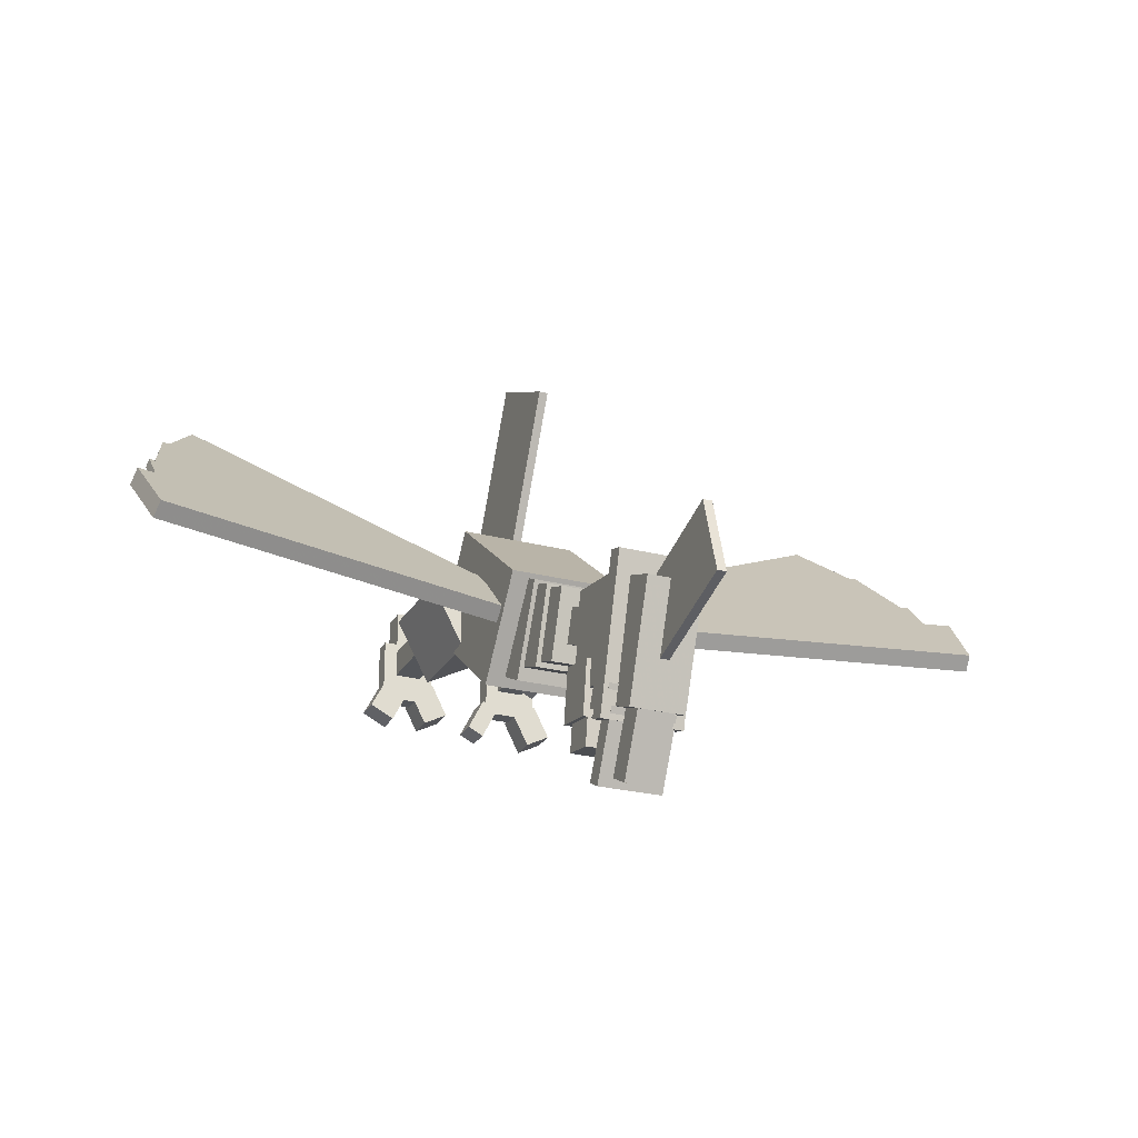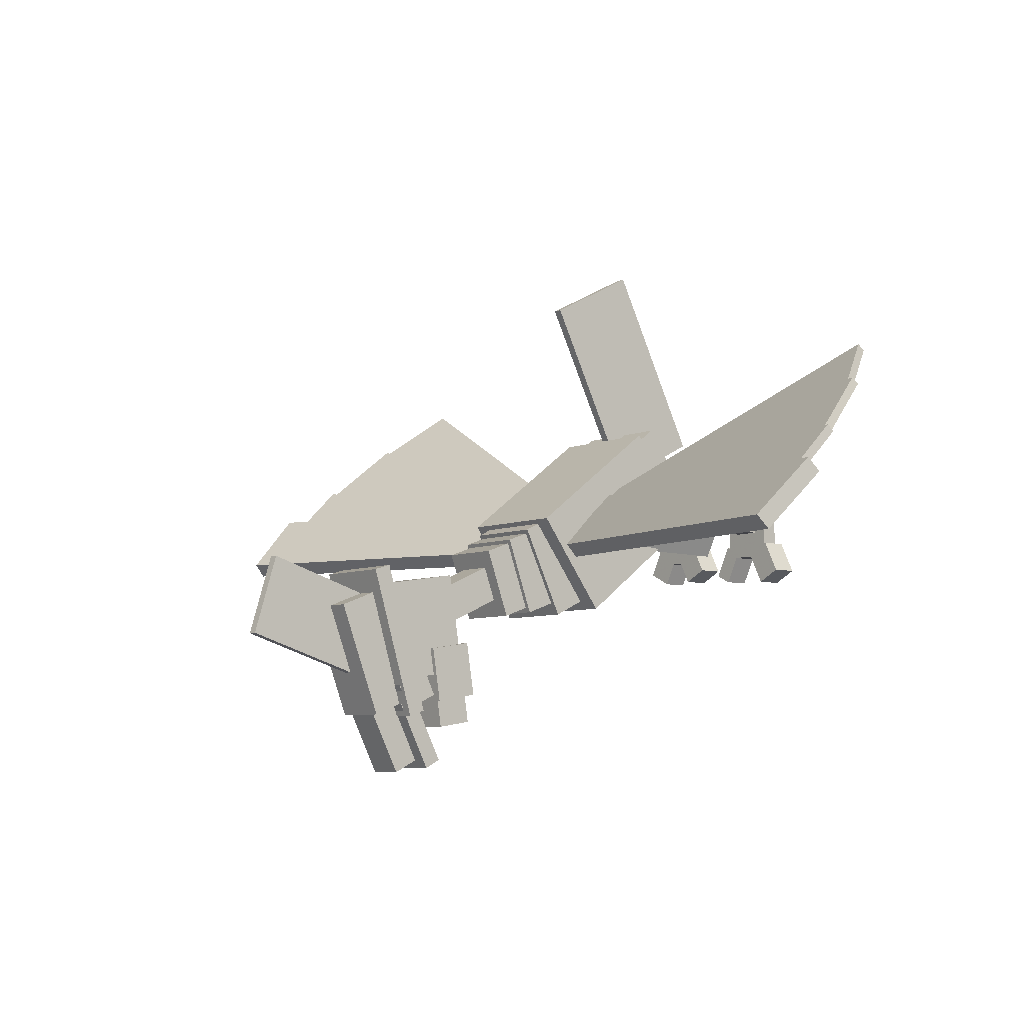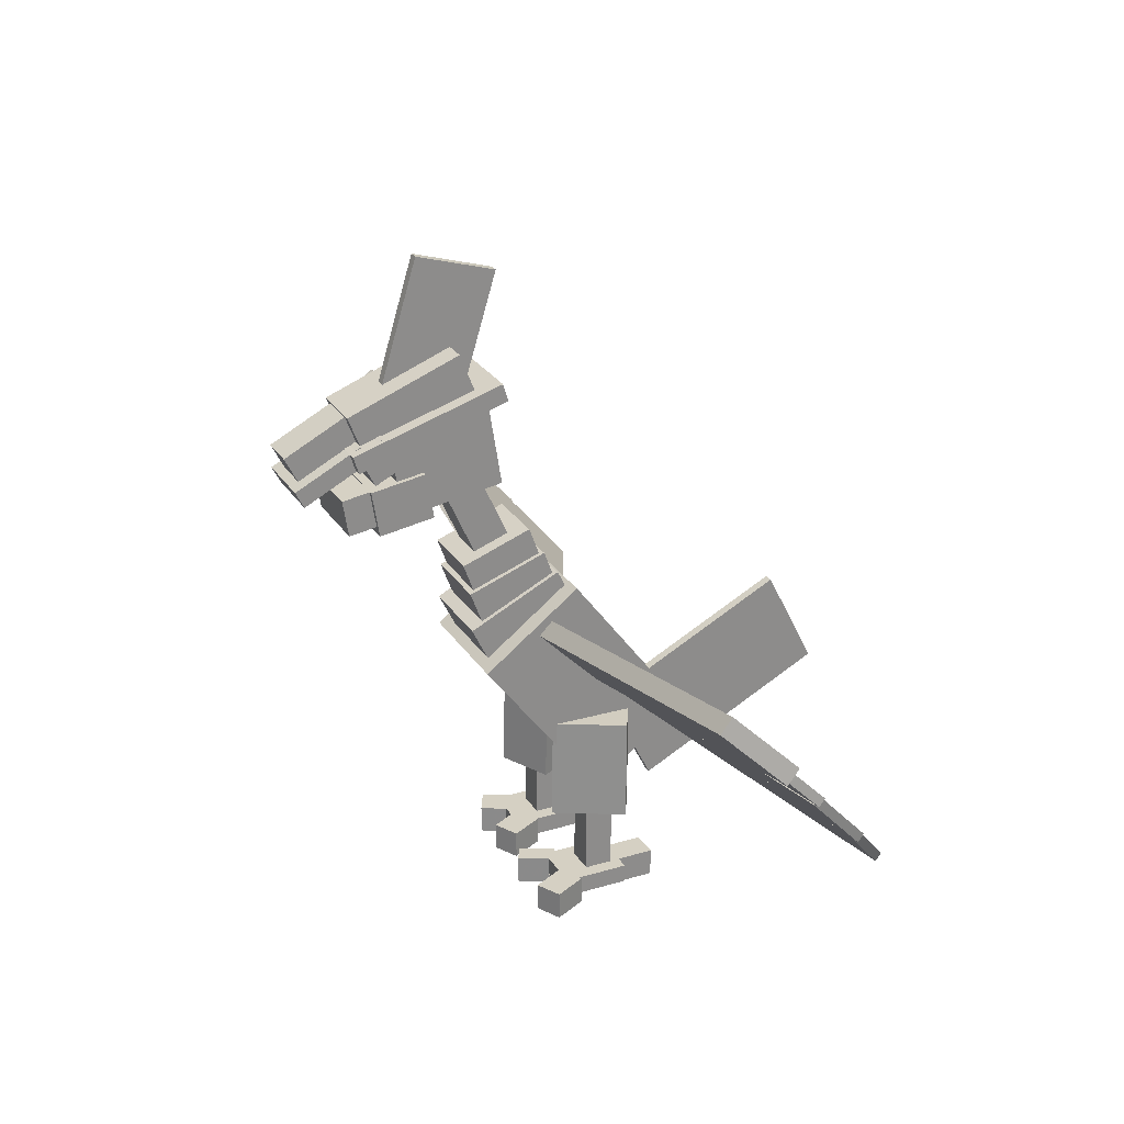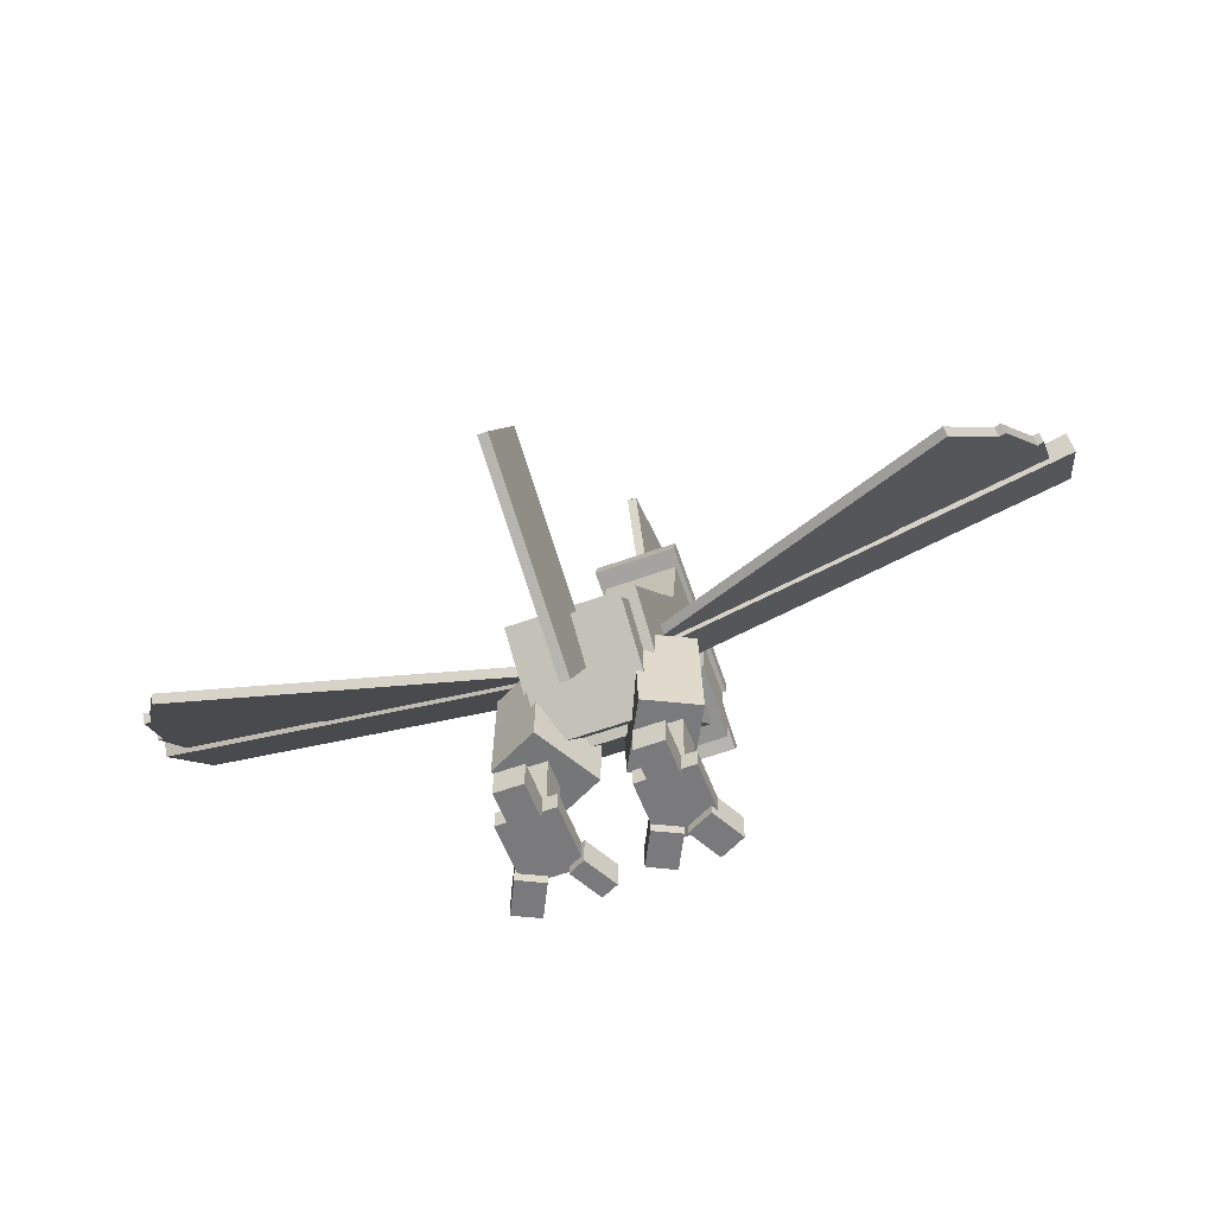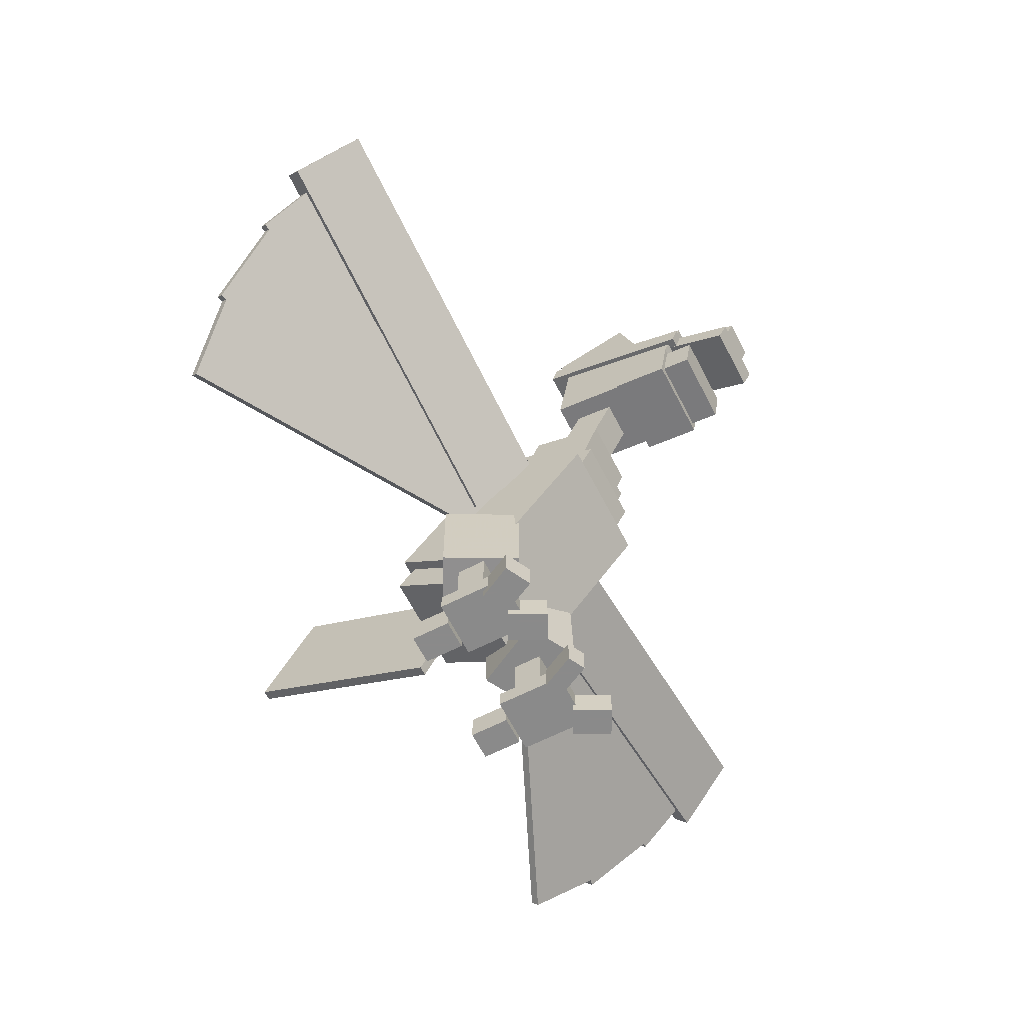
<metadata>
{"format":"obj","ext":"obj","renderer":"f3d","projection":"perspective","resolution":1024,"background":"white","views":[{"elev":-25.1,"azim":157.2,"up":"+Z"},{"elev":-6.8,"azim":-130.0,"up":"+Z"},{"elev":26.2,"azim":-115.4,"up":"+Y"},{"elev":-58.2,"azim":20.7,"up":"+Y"},{"elev":-63.6,"azim":117.2,"up":"+Y"}]}
</metadata>
<code>
o Neck_pt4
v 0.125 0.9081 -0.6015
v -0.125 0.9081 -0.6015
v -0.125 1.479 -0.8557
v 0.125 1.479 -0.8557
v -0.125 1.01 -0.3731
v 0.125 1.01 -0.3731
v 0.125 1.581 -0.6273
v -0.125 1.581 -0.6273
f 1 2 3 4
f 5 6 7 8
f 4 3 8 7
f 6 5 2 1
f 6 1 4 7
f 2 5 8 3
o Head_base
v 0.25 1.397 -1.172
v -0.25 1.397 -1.172
v -0.25 1.953 -1.26
v 0.25 1.953 -1.26
v -0.25 1.505 -0.4926
v 0.25 1.505 -0.4926
v 0.25 2.061 -0.5806
v -0.25 2.061 -0.5806
f 9 10 11 12
f 13 14 15 16
f 12 11 16 15
f 14 13 10 9
f 14 9 12 15
f 10 13 16 11
o Head_dome_ridge
v 0.1875 1.759 -1.367
v -0.1875 1.759 -1.367
v -0.1875 2.109 -1.501
v 0.1875 2.109 -1.501
v -0.1875 2.05 -0.6081
v 0.1875 2.05 -0.6081
v 0.1875 2.4 -0.7424
v -0.1875 2.4 -0.7424
f 17 18 19 20
f 21 22 23 24
f 20 19 24 23
f 22 21 18 17
f 22 17 20 23
f 18 21 24 19
o Head_spike
v 0.03125 2.189 -1.215
v -0.03125 2.189 -1.215
v -0.03125 3.026 -0.959
v 0.03125 3.026 -0.959
v -0.03125 2.025 -0.6769
v 0.03125 2.025 -0.6769
v 0.03125 2.862 -0.4211
v -0.03125 2.862 -0.4211
f 25 26 27 28
f 29 30 31 32
f 28 27 32 31
f 30 29 26 25
f 30 25 28 31
f 26 29 32 27
o Head_dome_base
v 0.2812 1.764 -1.471
v -0.2812 1.764 -1.471
v -0.2812 1.884 -1.507
v 0.2812 1.884 -1.507
v -0.2812 2.075 -0.4546
v 0.2812 2.075 -0.4546
v 0.2812 2.194 -0.4911
v -0.2812 2.194 -0.4911
f 33 34 35 36
f 37 38 39 40
f 36 35 40 39
f 38 37 34 33
f 38 33 36 39
f 34 37 40 35
o Head_dome_base_pt2
v 0.2188 1.578 -1.817
v -0.2188 1.578 -1.817
v -0.2188 1.69 -1.873
v 0.2188 1.69 -1.873
v -0.2188 1.805 -1.371
v 0.2188 1.805 -1.371
v 0.2188 1.917 -1.428
v -0.2188 1.917 -1.428
f 41 42 43 44
f 45 46 47 48
f 44 43 48 47
f 46 45 42 41
f 46 41 44 47
f 42 45 48 43
o Head_dome_ridge_pt2
v 0.125 1.662 -1.789
v -0.125 1.662 -1.789
v -0.125 1.885 -1.903
v 0.125 1.885 -1.903
v -0.125 1.889 -1.344
v 0.125 1.889 -1.344
v 0.125 2.112 -1.457
v -0.125 2.112 -1.457
f 49 50 51 52
f 53 54 55 56
f 52 51 56 55
f 54 53 50 49
f 54 49 52 55
f 50 53 56 51
o Head_side
v 0.25 1.648 -1.354
v -0.25 1.648 -1.354
v -0.25 1.873 -1.464
v 0.25 1.873 -1.464
v -0.25 1.73 -1.186
v 0.25 1.73 -1.186
v 0.25 1.955 -1.295
v -0.25 1.955 -1.295
f 57 58 59 60
f 61 62 63 64
f 60 59 64 63
f 62 61 58 57
f 62 57 60 63
f 58 61 64 59
o Lower_jaw_pt2
v 0.25 1.339 -1.542
v -0.25 1.339 -1.542
v -0.25 1.586 -1.581
v 0.25 1.586 -1.581
v -0.25 1.368 -1.357
v 0.25 1.368 -1.357
v 0.25 1.615 -1.396
v -0.25 1.615 -1.396
f 65 66 67 68
f 69 70 71 72
f 68 67 72 71
f 70 69 66 65
f 70 65 68 71
f 66 69 72 67
o Lower_jaw_pt1
v 0.2812 1.313 -1.348
v -0.2812 1.313 -1.348
v -0.2812 1.621 -1.397
v 0.2812 1.621 -1.397
v -0.2812 1.371 -0.9777
v 0.2812 1.371 -0.9777
v 0.2812 1.68 -1.027
v -0.2812 1.68 -1.027
f 73 74 75 76
f 77 78 79 80
f 76 75 80 79
f 78 77 74 73
f 78 73 76 79
f 74 77 80 75
o Right_foot
v 0.5938 -1.531 -0.1875
v 0.2188 -1.531 -0.1875
v 0.2188 -1.406 -0.1875
v 0.5938 -1.406 -0.1875
v 0.2188 -1.531 0.25
v 0.5938 -1.531 0.25
v 0.5938 -1.406 0.25
v 0.2188 -1.406 0.25
f 81 82 83 84
f 85 86 87 88
f 84 83 88 87
f 86 85 82 81
f 86 81 84 87
f 82 85 88 83
o Left_foot
v -0.2188 -1.531 -0.1875
v -0.5938 -1.531 -0.1875
v -0.5938 -1.406 -0.1875
v -0.2188 -1.406 -0.1875
v -0.5938 -1.531 0.25
v -0.2188 -1.531 0.25
v -0.2188 -1.406 0.25
v -0.5938 -1.406 0.25
f 89 90 91 92
f 93 94 95 96
f 92 91 96 95
f 94 93 90 89
f 94 89 92 95
f 90 93 96 91
o Left_rear_tallon
v -0.3125 -1.594 0.25
v -0.5 -1.594 0.25
v -0.5 -1.406 0.25
v -0.3125 -1.406 0.25
v -0.5 -1.594 0.5
v -0.3125 -1.594 0.5
v -0.3125 -1.406 0.5
v -0.5 -1.406 0.5
f 97 98 99 100
f 101 102 103 104
f 100 99 104 103
f 102 101 98 97
f 102 97 100 103
f 98 101 104 99
o Right_left_tallon
v 0.2673 -1.594 -0.3442
v 0.1003 -1.594 -0.2591
v 0.1003 -1.406 -0.2591
v 0.2673 -1.406 -0.3442
v 0.2138 -1.594 -0.03631
v 0.3808 -1.594 -0.1214
v 0.3808 -1.406 -0.1214
v 0.2138 -1.406 -0.03631
f 105 106 107 108
f 109 110 111 112
f 108 107 112 111
f 110 109 106 105
f 110 105 108 111
f 106 109 112 107
o Tail
v 0.03125 -0.4024 0.3804
v -0.03125 -0.4024 0.3804
v -0.03125 0.2502 1.661
v 0.03125 0.2502 1.661
v -0.03125 -1.071 0.7209
v 0.03125 -1.071 0.7209
v 0.03125 -0.4181 2.002
v -0.03125 -0.4181 2.002
f 113 114 115 116
f 117 118 119 120
f 116 115 120 119
f 118 117 114 113
f 118 113 116 119
f 114 117 120 115
o Left_left_tallon
v -0.5553 -1.594 -0.3967
v -0.7224 -1.594 -0.3116
v -0.7224 -1.406 -0.3116
v -0.5553 -1.406 -0.3967
v -0.6089 -1.594 -0.08882
v -0.4418 -1.594 -0.1739
v -0.4418 -1.406 -0.1739
v -0.6089 -1.406 -0.08882
f 121 122 123 124
f 125 126 127 128
f 124 123 128 127
f 126 125 122 121
f 126 121 124 127
f 122 125 128 123
o Left_right_tallon
v -0.08302 -1.594 -0.3204
v -0.1944 -1.594 -0.3772
v -0.1944 -1.406 -0.3772
v -0.08302 -1.406 -0.3204
v -0.3079 -1.594 -0.1544
v -0.1965 -1.594 -0.09767
v -0.1965 -1.406 -0.09767
v -0.3079 -1.406 -0.1544
f 129 130 131 132
f 133 134 135 136
f 132 131 136 135
f 134 133 130 129
f 134 129 132 135
f 130 133 136 131
o Body
v 0.4062 0.2297 -0.6818
v -0.4062 0.2297 -0.6818
v -0.4062 0.7187 -0.03288
v 0.4062 0.7187 -0.03288
v -0.4062 -0.7187 0.03288
v 0.4062 -0.7187 0.03288
v 0.4062 -0.2297 0.6818
v -0.4062 -0.2297 0.6818
f 137 138 139 140
f 141 142 143 144
f 140 139 144 143
f 142 141 138 137
f 142 137 140 143
f 138 141 144 139
o Neck_pt3
v 0.2188 0.9494 -0.7579
v -0.2188 0.9494 -0.7579
v -0.2188 1.12 -0.2881
v 0.2188 1.12 -0.2881
v -0.2188 0.7145 -0.6724
v 0.2188 0.7145 -0.6724
v 0.2188 0.8855 -0.2026
v -0.2188 0.8855 -0.2026
f 145 146 147 148
f 149 150 151 152
f 148 147 152 151
f 150 149 146 145
f 150 145 148 151
f 146 149 152 147
o Neck_pt2
v 0.25 0.7512 -0.7248
v -0.25 0.7512 -0.7248
v -0.25 0.9436 -0.1962
v 0.25 0.9436 -0.1962
v -0.25 0.5163 -0.6393
v 0.25 0.5163 -0.6393
v 0.25 0.7087 -0.1107
v -0.25 0.7087 -0.1107
f 153 154 155 156
f 157 158 159 160
f 156 155 160 159
f 158 157 154 153
f 158 153 156 159
f 154 157 160 155
o Right_rear_tallon
v 0.5 -1.594 0.25
v 0.3125 -1.594 0.25
v 0.3125 -1.406 0.25
v 0.5 -1.406 0.25
v 0.3125 -1.594 0.5
v 0.5 -1.594 0.5
v 0.5 -1.406 0.5
v 0.3125 -1.406 0.5
f 161 162 163 164
f 165 166 167 168
f 164 163 168 167
f 166 165 162 161
f 166 161 164 167
f 162 165 168 163
o Right_wing_sheath
v 2.925 1.009 -0.2559
v 0.3681 0.4188 -0.3018
v 0.3467 0.5045 -0.2134
v 2.904 1.095 -0.1676
v 0.4508 0.02964 0.09594
v 3.008 0.62 0.1417
v 2.987 0.7058 0.2301
v 0.4294 0.1154 0.1843
f 169 170 171 172
f 173 174 175 176
f 172 171 176 175
f 174 173 170 169
f 174 169 172 175
f 170 173 176 171
o Right_upper_wing_
v 2.847 0.7602 0.01099
v 0.3841 0.444 -0.2782
v 0.3734 0.4869 -0.234
v 2.836 0.8031 0.05518
v 0.3904 -0.003668 0.1579
v 2.853 0.3125 0.447
v 2.843 0.3554 0.4912
v 0.3797 0.03922 0.202
f 177 178 179 180
f 181 182 183 184
f 180 179 184 183
f 182 181 178 177
f 182 177 180 183
f 178 181 184 179
o Right_mid_wing_
v 2.818 0.3147 0.4276
v 0.4225 0.4412 -0.275
v 0.4118 0.4841 -0.2308
v 2.808 0.3576 0.4717
v 0.2796 -0.01232 0.1306
v 2.676 -0.1388 0.8332
v 2.665 -0.09593 0.8774
v 0.2689 0.03057 0.1748
f 185 186 187 188
f 189 190 191 192
f 188 187 192 191
f 190 189 186 185
f 190 185 188 191
f 186 189 192 187
o Right_lower_wing_
v 2.661 -0.09482 0.787
v 0.4553 0.4365 -0.2625
v 0.4446 0.4794 -0.2183
v 2.65 -0.05193 0.8312
v 0.1813 0.001731 0.09317
v 2.387 -0.5296 1.143
v 2.377 -0.4867 1.187
v 0.1706 0.04462 0.1374
f 193 194 195 196
f 197 198 199 200
f 196 195 200 199
f 198 197 194 193
f 198 193 196 199
f 194 197 200 195
o Tail_end
v 0.3438 -0.6311 0.04518
v -0.3438 -0.6311 0.04518
v -0.3438 -0.2174 0.5942
v 0.3438 -0.2174 0.5942
v -0.3438 -0.8308 0.1956
v 0.3438 -0.8308 0.1956
v 0.3438 -0.4171 0.7447
v -0.3438 -0.4171 0.7447
f 201 202 203 204
f 205 206 207 208
f 204 203 208 207
f 206 205 202 201
f 206 201 204 207
f 202 205 208 203
o Neck_base
v 0.2812 0.499 -0.7311
v -0.2812 0.499 -0.7311
v -0.2812 0.8004 -0.1131
v 0.2812 0.8004 -0.1131
v -0.2812 0.2743 -0.6215
v 0.2812 0.2743 -0.6215
v 0.2812 0.5757 -0.00354
v -0.2812 0.5757 -0.00354
f 209 210 211 212
f 213 214 215 216
f 212 211 216 215
f 214 213 210 209
f 214 209 212 215
f 210 213 216 211
o Right_thigh
v 0.4102 -0.9568 -0.2146
v 0.07925 -0.9683 -0.0385
v 0.06089 -0.2811 -0.02791
v 0.3918 -0.2696 -0.204
v 0.3141 -0.9689 0.4029
v 0.645 -0.9573 0.2269
v 0.6267 -0.2701 0.2374
v 0.2958 -0.2817 0.4135
f 217 218 219 220
f 221 222 223 224
f 220 219 224 223
f 222 221 218 217
f 222 217 220 223
f 218 221 224 219
o Left_thigh
v -0.07925 -0.9683 -0.0385
v -0.4102 -0.9568 -0.2146
v -0.3918 -0.2696 -0.204
v -0.06089 -0.2811 -0.02791
v -0.645 -0.9573 0.2269
v -0.3141 -0.9689 0.4029
v -0.2958 -0.2817 0.4135
v -0.6267 -0.2701 0.2374
f 225 226 227 228
f 229 230 231 232
f 228 227 232 231
f 230 229 226 225
f 230 225 228 231
f 226 229 232 227
o Left_wing_sheath
v -0.3621 0.4174 -0.3018
v -2.919 1.008 -0.3476
v -2.901 1.094 -0.2592
v -0.3437 0.5038 -0.2134
v -3.016 0.6218 0.05013
v -0.4583 0.03138 0.09594
v -0.4399 0.1178 0.1843
v -2.997 0.7083 0.1385
f 233 234 235 236
f 237 238 239 240
f 236 235 240 239
f 238 237 234 233
f 238 233 236 239
f 234 237 240 235
o Left_upper_wing_
v -0.3789 0.4428 -0.279
v -2.85 0.7609 -0.07618
v -2.841 0.8041 -0.03199
v -0.3697 0.4861 -0.2348
v -2.871 0.3166 0.3629
v -0.4001 -0.001437 0.1601
v -0.3909 0.0418 0.2043
v -2.862 0.3599 0.4071
f 241 242 243 244
f 245 246 247 248
f 244 243 248 247
f 246 245 242 241
f 246 241 244 247
f 242 245 248 243
o Left_mid_wing_
v -0.4173 0.44 -0.2771
v -2.836 0.3187 0.3446
v -2.827 0.362 0.3888
v -0.4082 0.4833 -0.2329
v -2.707 -0.1316 0.7584
v -0.2884 -0.01029 0.1367
v -0.2792 0.03294 0.1809
v -2.698 -0.08835 0.8026
f 249 250 251 252
f 253 254 255 256
f 252 251 256 255
f 254 253 250 249
f 254 249 252 255
f 250 253 256 251
o Left_lower_wing_
v -0.4505 0.4354 -0.2657
v -2.691 -0.08795 0.7124
v -2.682 -0.04471 0.7566
v -0.4413 0.4787 -0.2215
v -2.429 -0.5199 1.081
v -0.1889 0.003481 0.1026
v -0.1797 0.04672 0.1467
v -2.42 -0.4767 1.125
f 257 258 259 260
f 261 262 263 264
f 260 259 264 263
f 262 261 258 257
f 262 257 260 263
f 258 261 264 259
o Left_leg
v -0.3125 -1.406 0
v -0.5 -1.406 0
v -0.5 -0.9062 0
v -0.3125 -0.9062 0
v -0.5 -1.406 0.1875
v -0.3125 -1.406 0.1875
v -0.3125 -0.9062 0.1875
v -0.5 -0.9062 0.1875
f 265 266 267 268
f 269 270 271 272
f 268 267 272 271
f 270 269 266 265
f 270 265 268 271
f 266 269 272 267
o Right_leg
v 0.5 -1.406 0
v 0.3125 -1.406 0
v 0.3125 -0.9062 0
v 0.5 -0.9062 0
v 0.3125 -1.406 0.1875
v 0.5 -1.406 0.1875
v 0.5 -0.9062 0.1875
v 0.3125 -0.9062 0.1875
f 273 274 275 276
f 277 278 279 280
f 276 275 280 279
f 278 277 274 273
f 278 273 276 279
f 274 277 280 275
o Right_right_tallon
v 0.6829 -1.594 -0.2616
v 0.5158 -1.594 -0.3467
v 0.5158 -1.406 -0.3467
v 0.6829 -1.406 -0.2616
v 0.4023 -1.594 -0.1239
v 0.5694 -1.594 -0.0388
v 0.5694 -1.406 -0.0388
v 0.4023 -1.406 -0.1239
f 281 282 283 284
f 285 286 287 288
f 284 283 288 287
f 286 285 282 281
f 286 281 284 287
f 282 285 288 283

</code>
